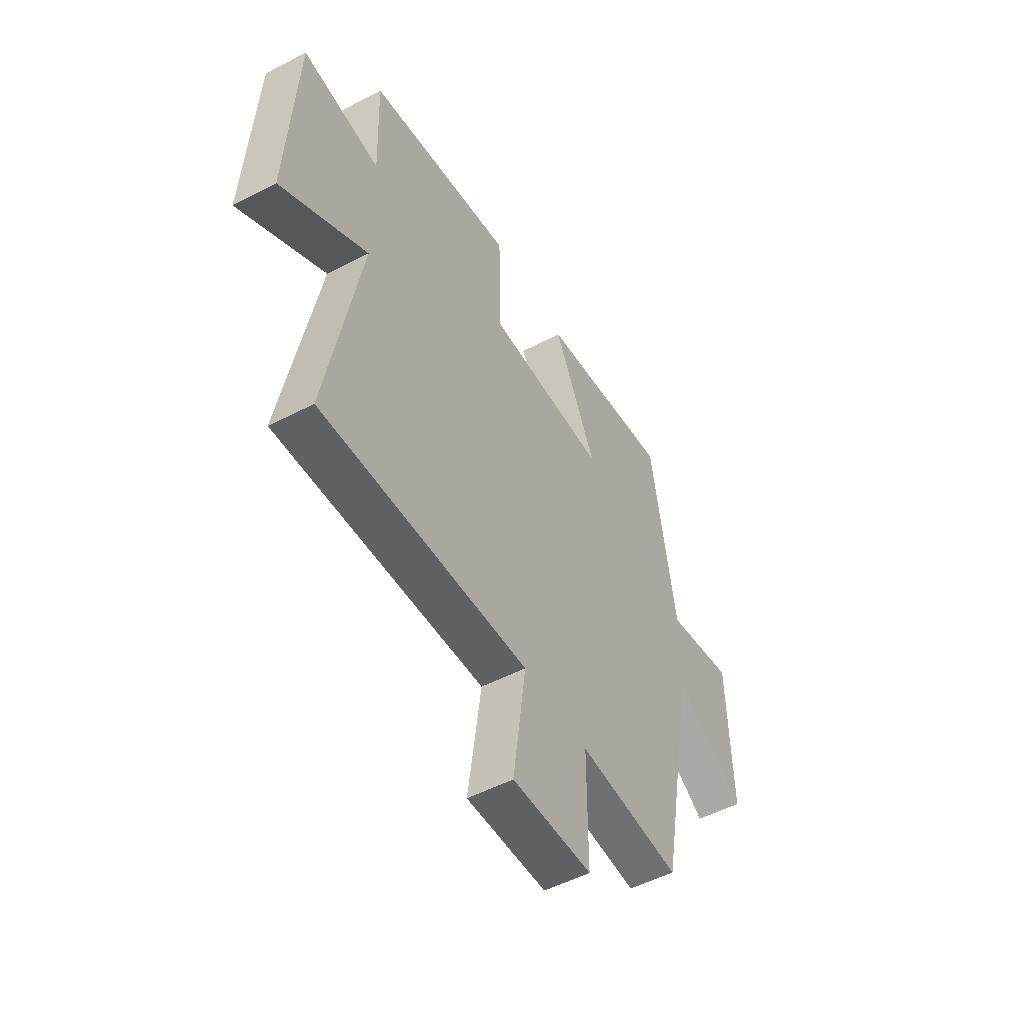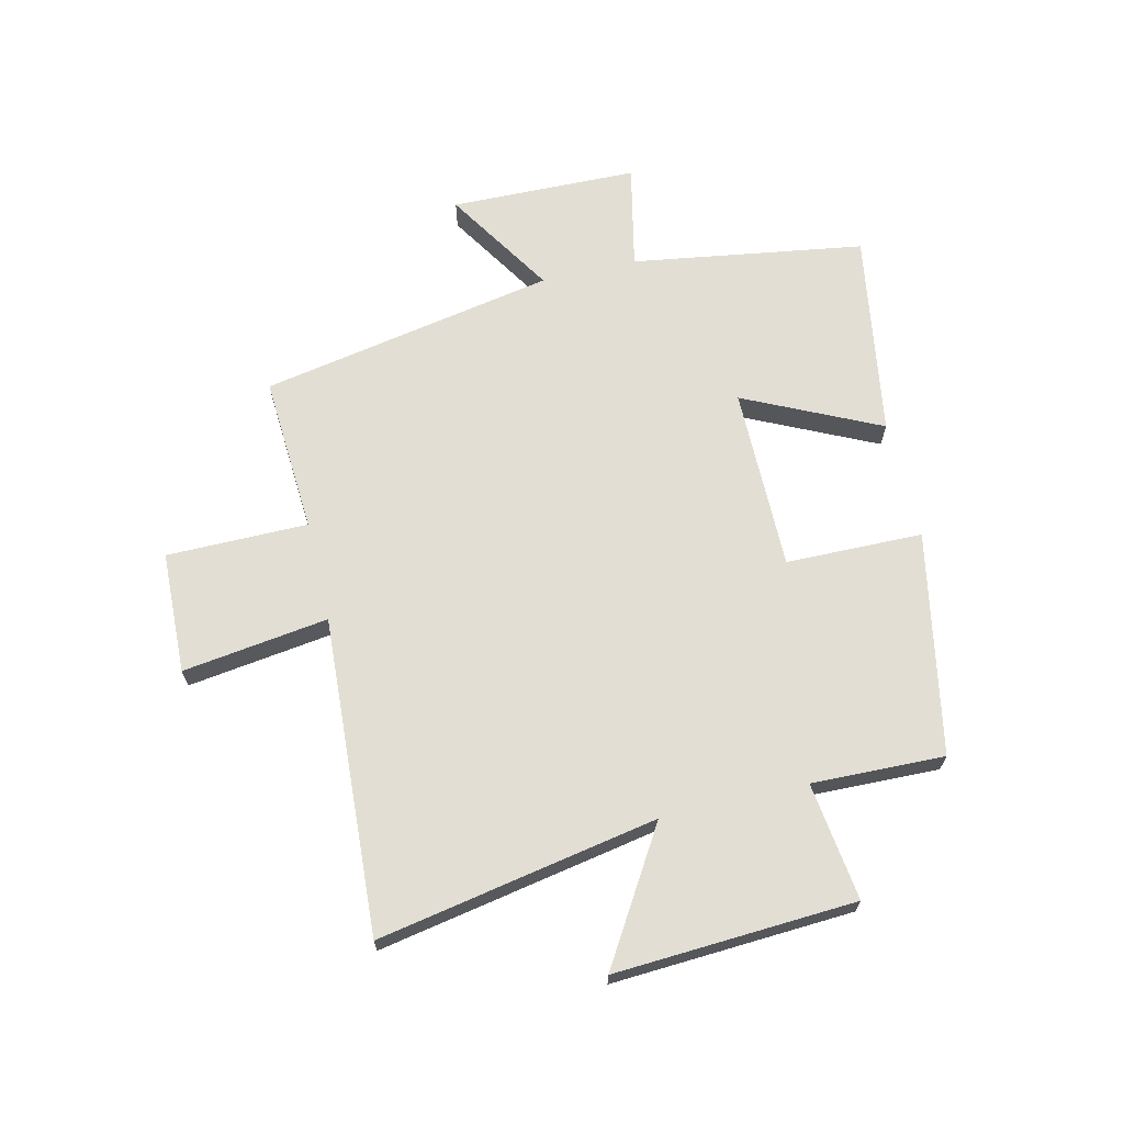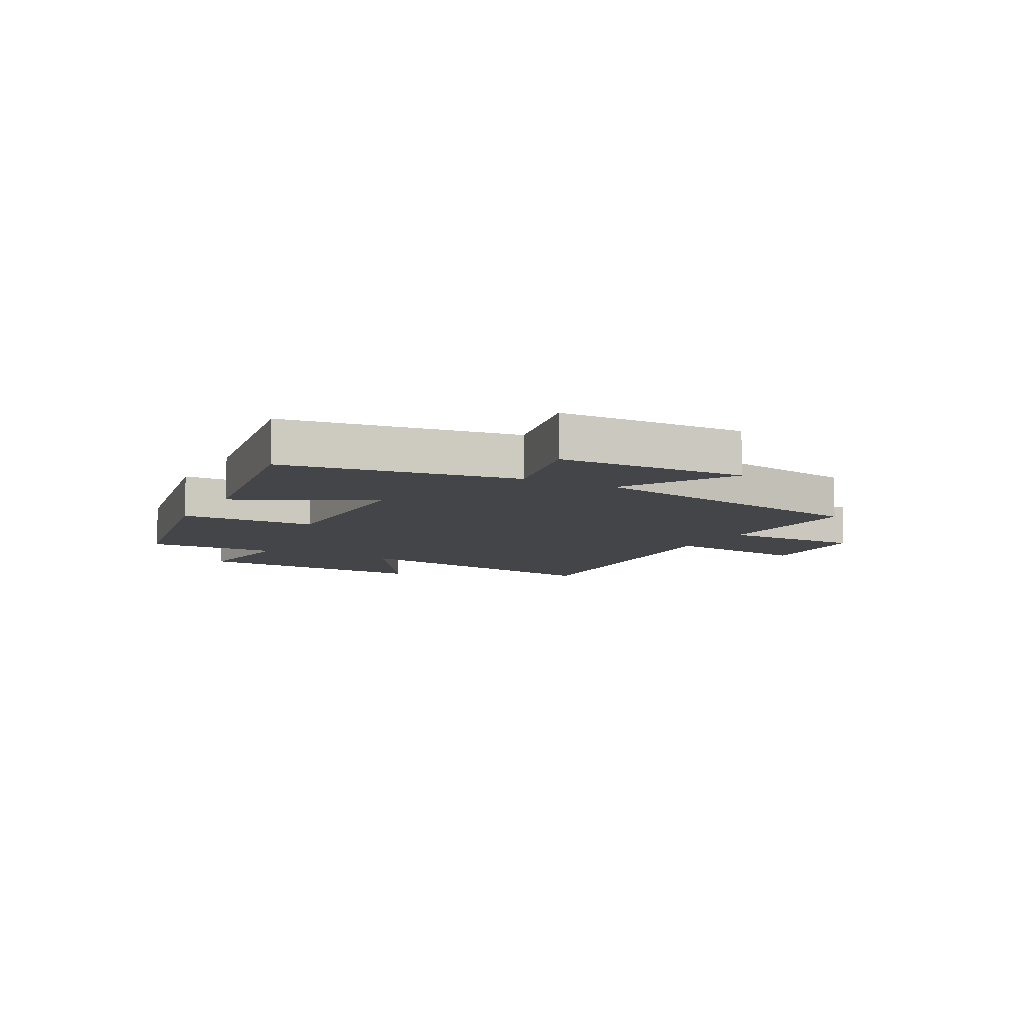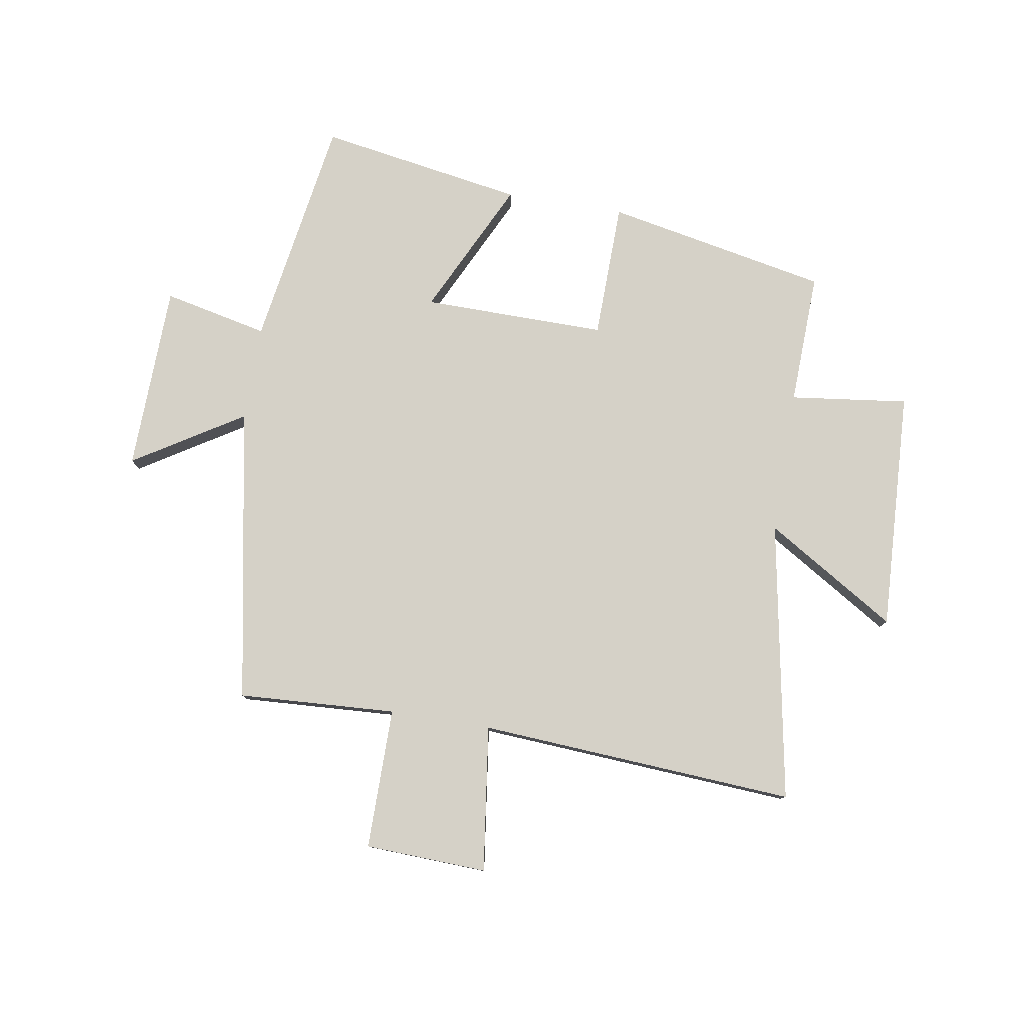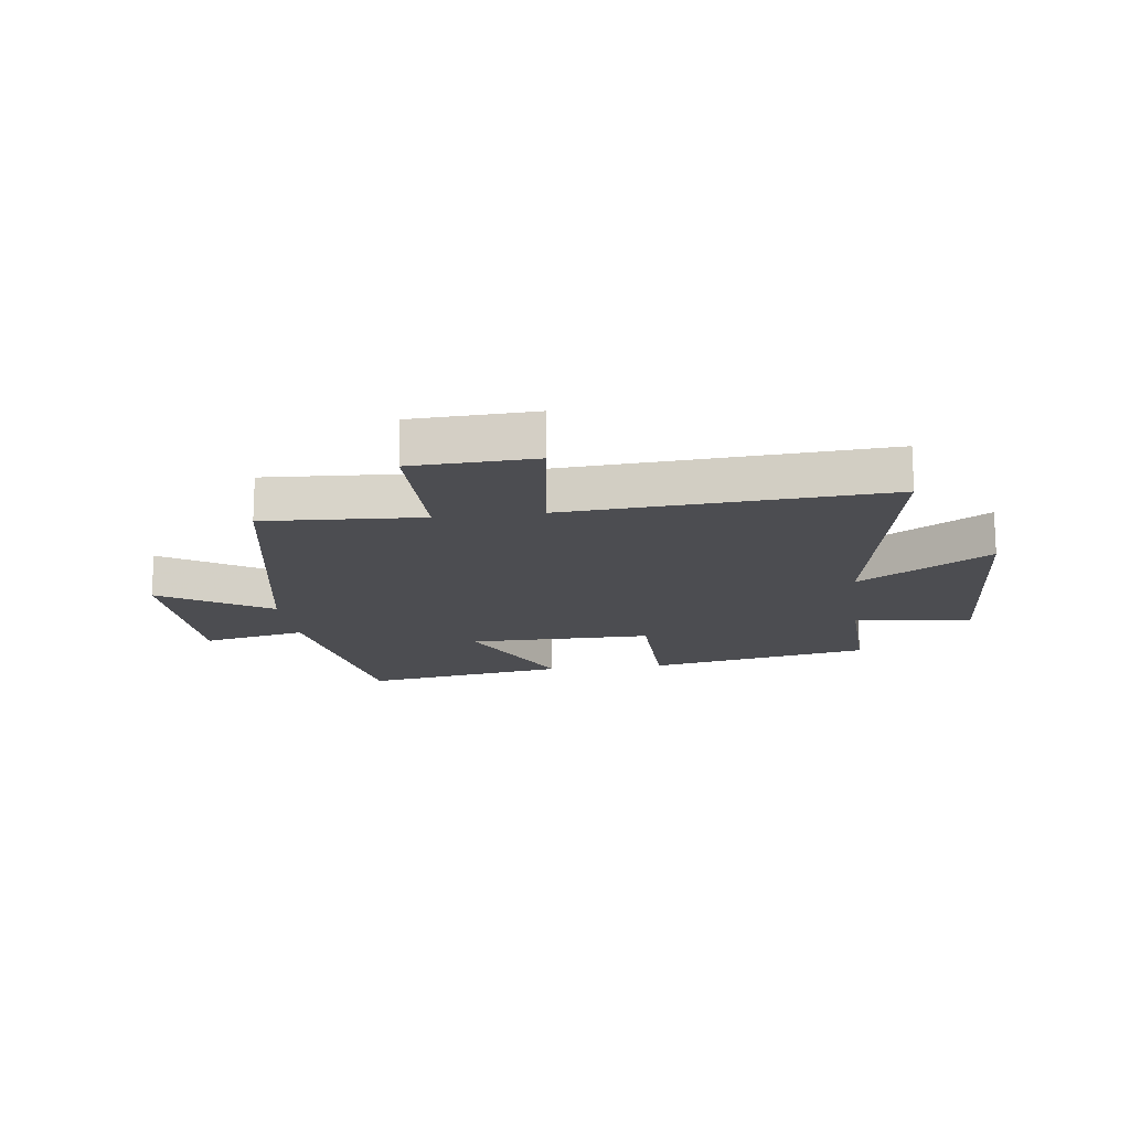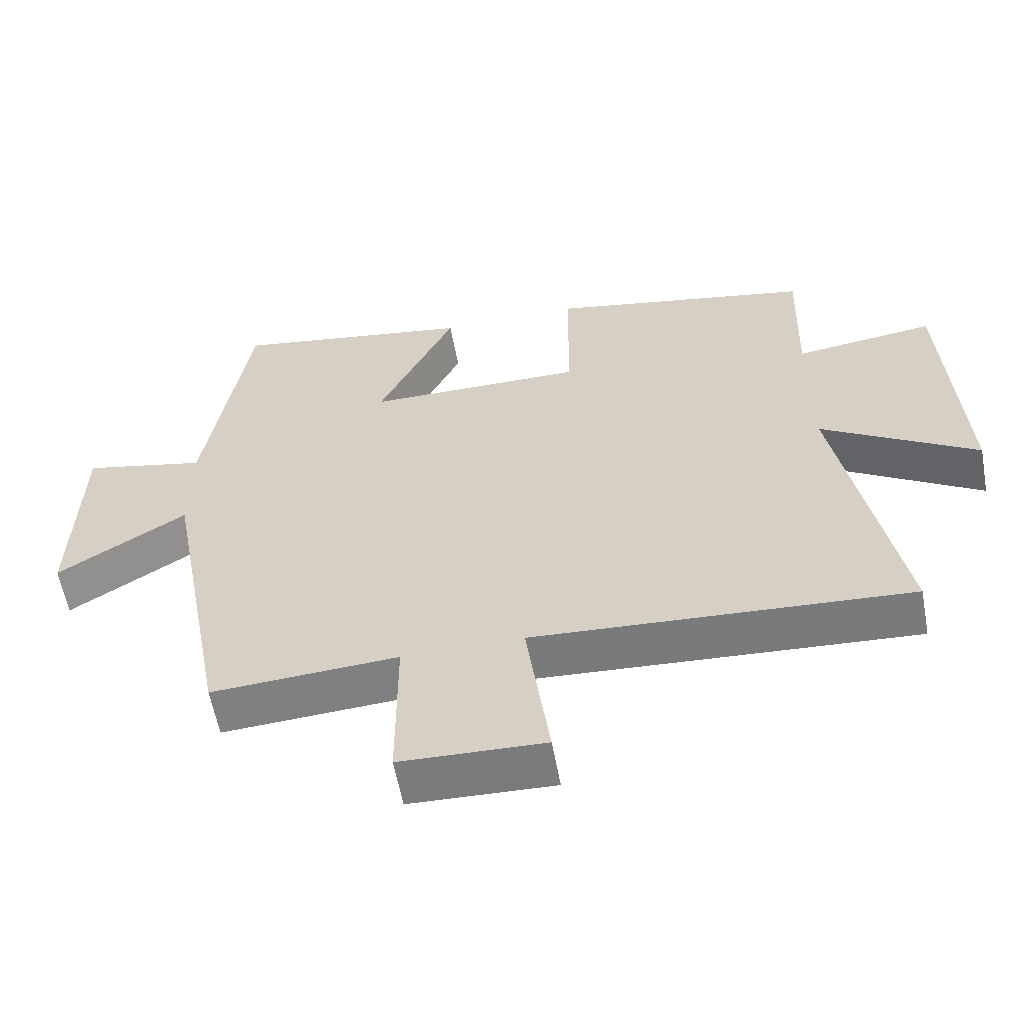
<metadata>
{"format":"obj","ext":"obj","renderer":"f3d","projection":"perspective","resolution":1024,"background":"white","views":[{"elev":-52.1,"azim":-60.6,"up":"+Z"},{"elev":67.2,"azim":-103.4,"up":"+Y"},{"elev":-8.6,"azim":61.9,"up":"+Y"},{"elev":79.2,"azim":-170.5,"up":"+Y"},{"elev":-16.1,"azim":-172.6,"up":"+Y"},{"elev":-59.1,"azim":-169.6,"up":"+Z"}]}
</metadata>
<code>
v 0.437 0.07 0.558
v 0.5 0.07 0.159
v 0.68 0.07 0.198
v 0.688 0.07 -0.124
v 0.5 0.07 -0.007
v 0.405 0.07 -0.516
v 0.133 0.07 -0.5
v 0.133 0.07 -0.743
v -0.077 0.07 -0.751
v -0.043 0.07 -0.5
v -0.588 0.07 -0.534
v -0.5 0.07 -0.053
v -0.725 0.07 -0.191
v -0.703 0.07 0.223
v -0.5 0.07 0.197
v -0.507 0.07 0.425
v -0.124 0.07 0.5
v -0.12 0.07 0.265
v 0.196 0.07 0.267
v 0.084 0.07 0.5
v 0.437 0 0.558
v 0.5 0 0.159
v 0.68 0 0.198
v 0.688 0 -0.124
v 0.5 0 -0.007
v 0.405 0 -0.516
v 0.133 0 -0.5
v 0.133 0 -0.743
v -0.077 0 -0.751
v -0.043 0 -0.5
v -0.588 0 -0.534
v -0.5 0 -0.053
v -0.725 0 -0.191
v -0.703 0 0.223
v -0.5 0 0.197
v -0.507 0 0.425
v -0.124 0 0.5
v -0.12 0 0.265
v 0.196 0 0.267
v 0.084 0 0.5
f 19 20 1 2
f 18 19 2
f 15 16 17 18
f 15 18 2
f 12 13 14 15
f 12 15 2
f 10 11 12 2
f 7 8 9 10
f 7 10 2
f 5 6 7 2
f 2 3 4 5
f 22 21 40 39
f 22 39 38
f 38 37 36 35
f 22 38 35
f 35 34 33 32
f 22 35 32
f 22 32 31 30
f 30 29 28 27
f 22 30 27
f 22 27 26 25
f 25 24 23 22
f 1 21 22 2
f 2 22 23 3
f 3 23 24 4
f 4 24 25 5
f 5 25 26 6
f 6 26 27 7
f 7 27 28 8
f 8 28 29 9
f 9 29 30 10
f 10 30 31 11
f 11 31 32 12
f 12 32 33 13
f 13 33 34 14
f 14 34 35 15
f 15 35 36 16
f 16 36 37 17
f 17 37 38 18
f 18 38 39 19
f 19 39 40 20
f 20 40 21 1

</code>
